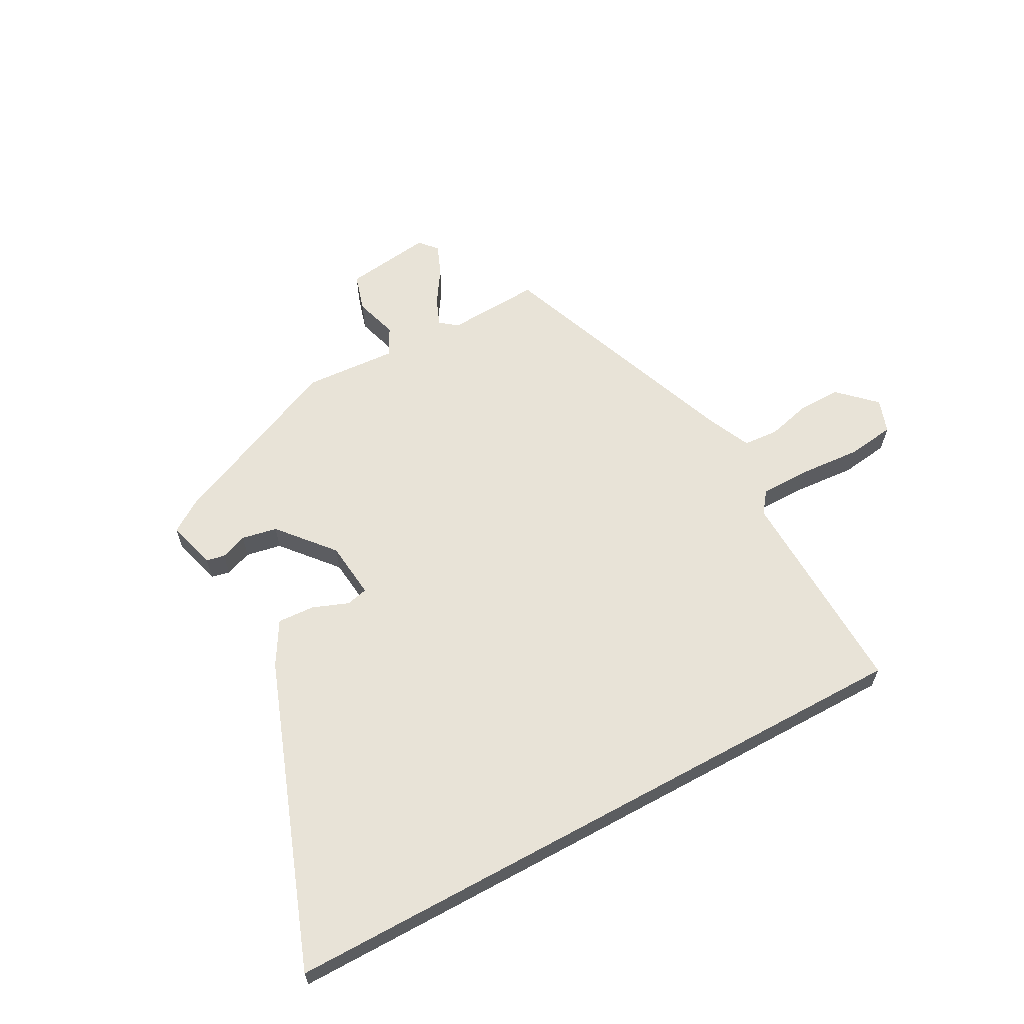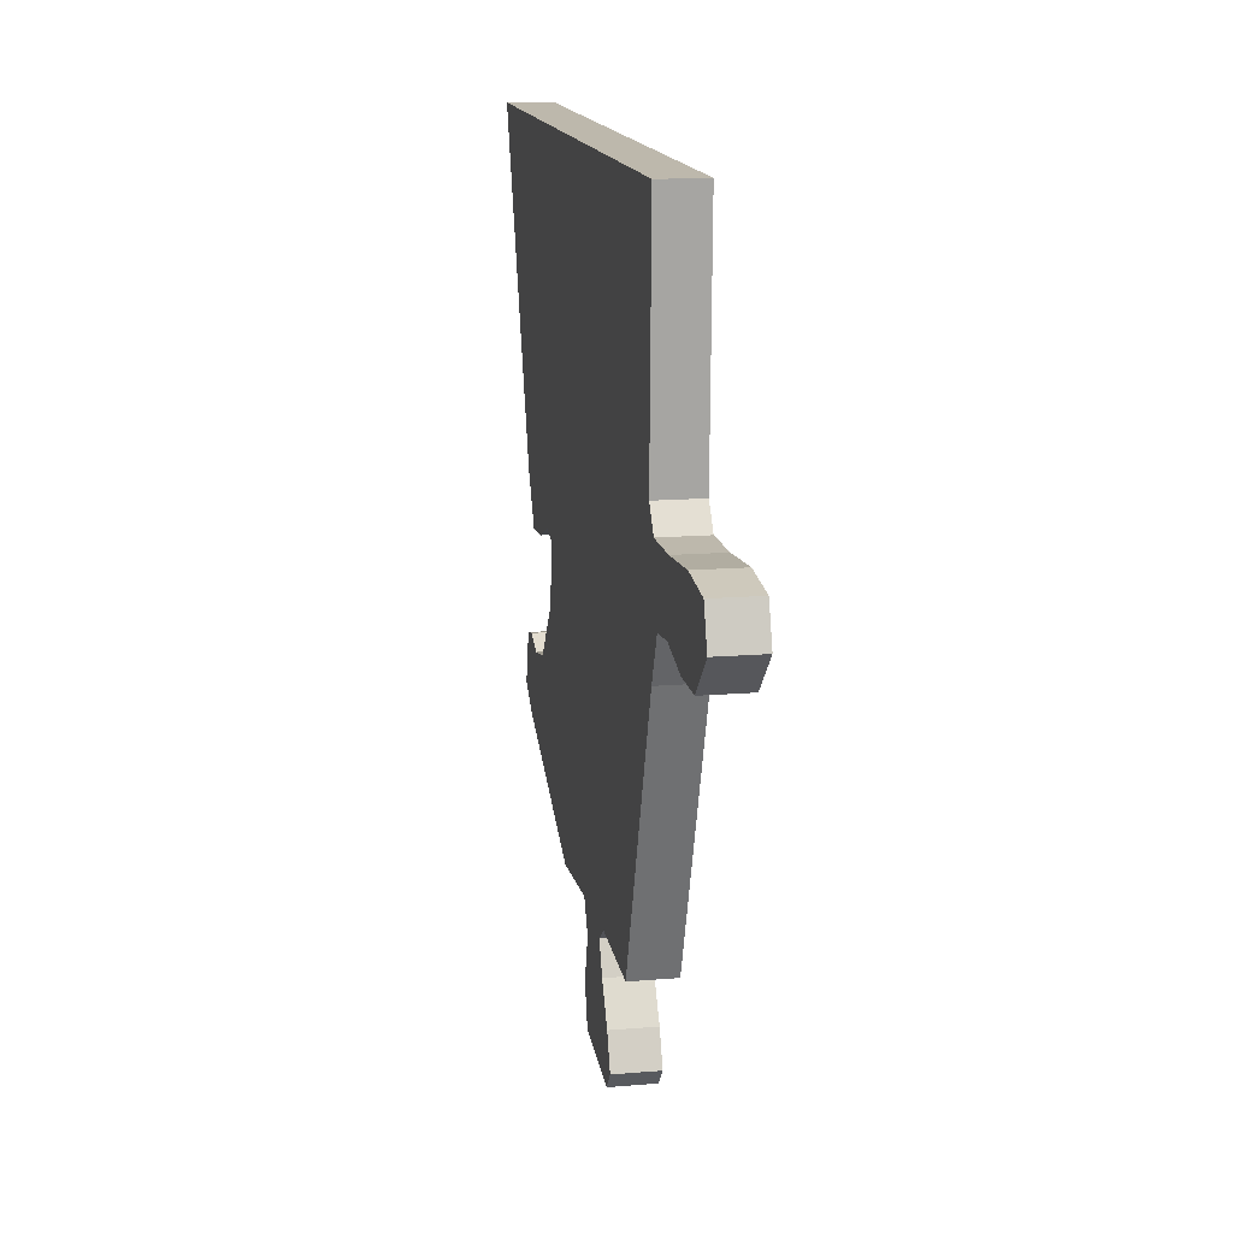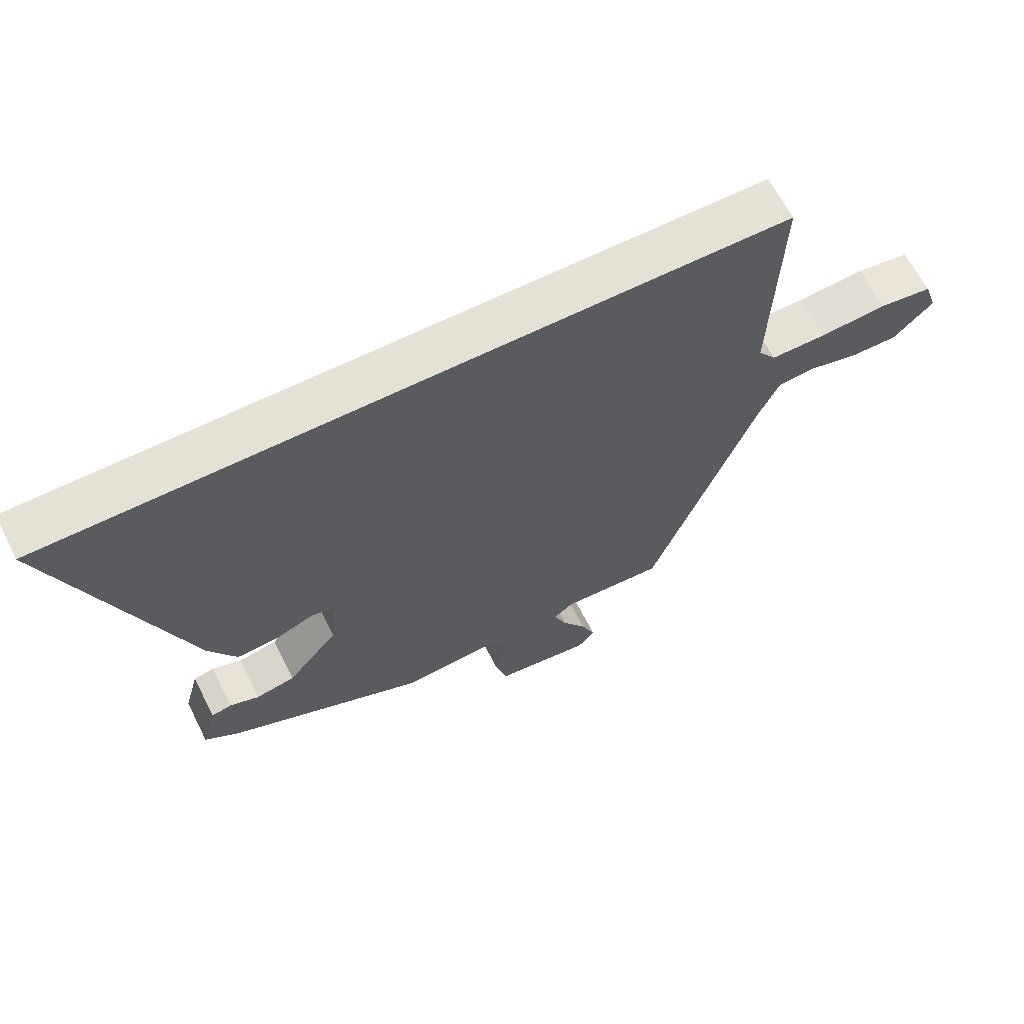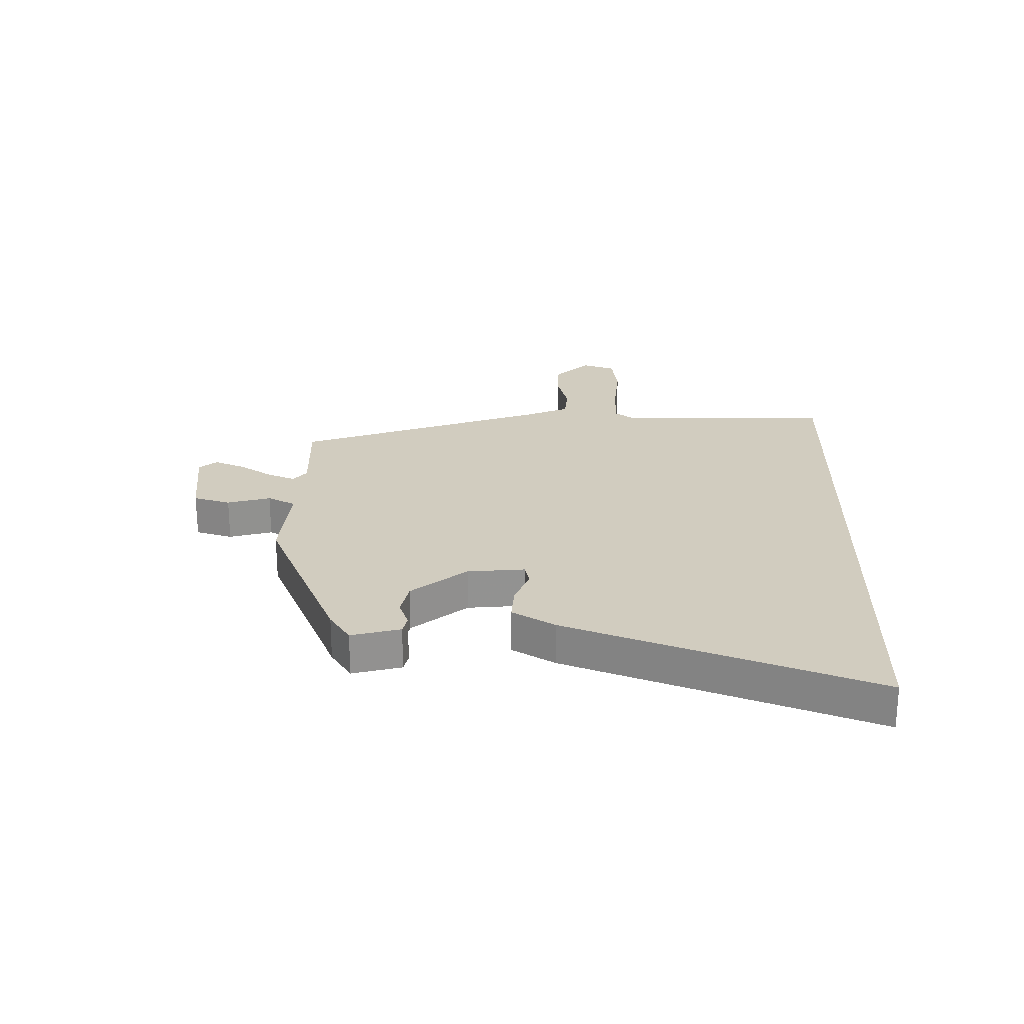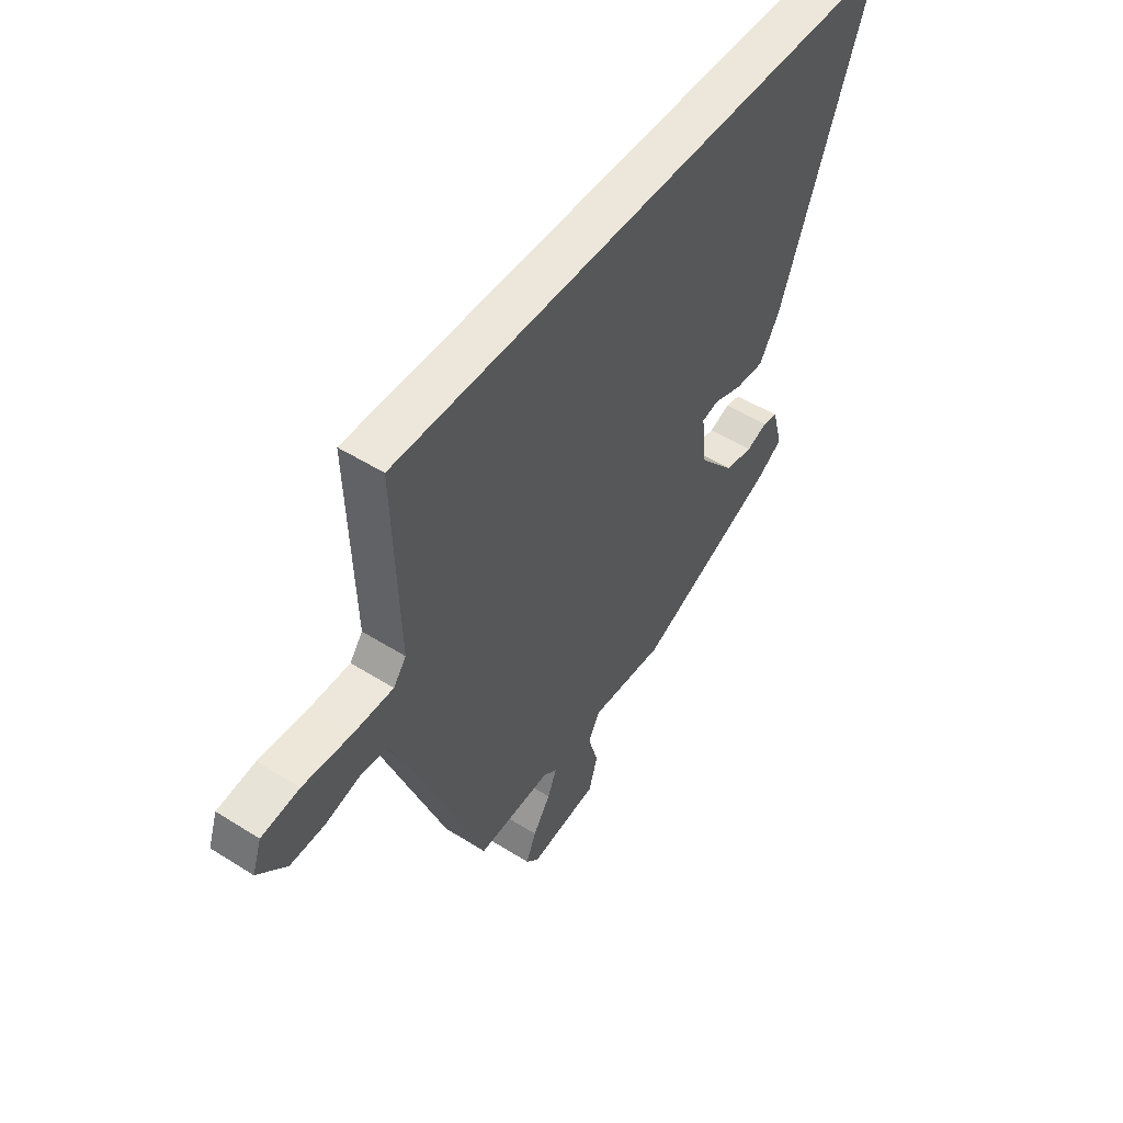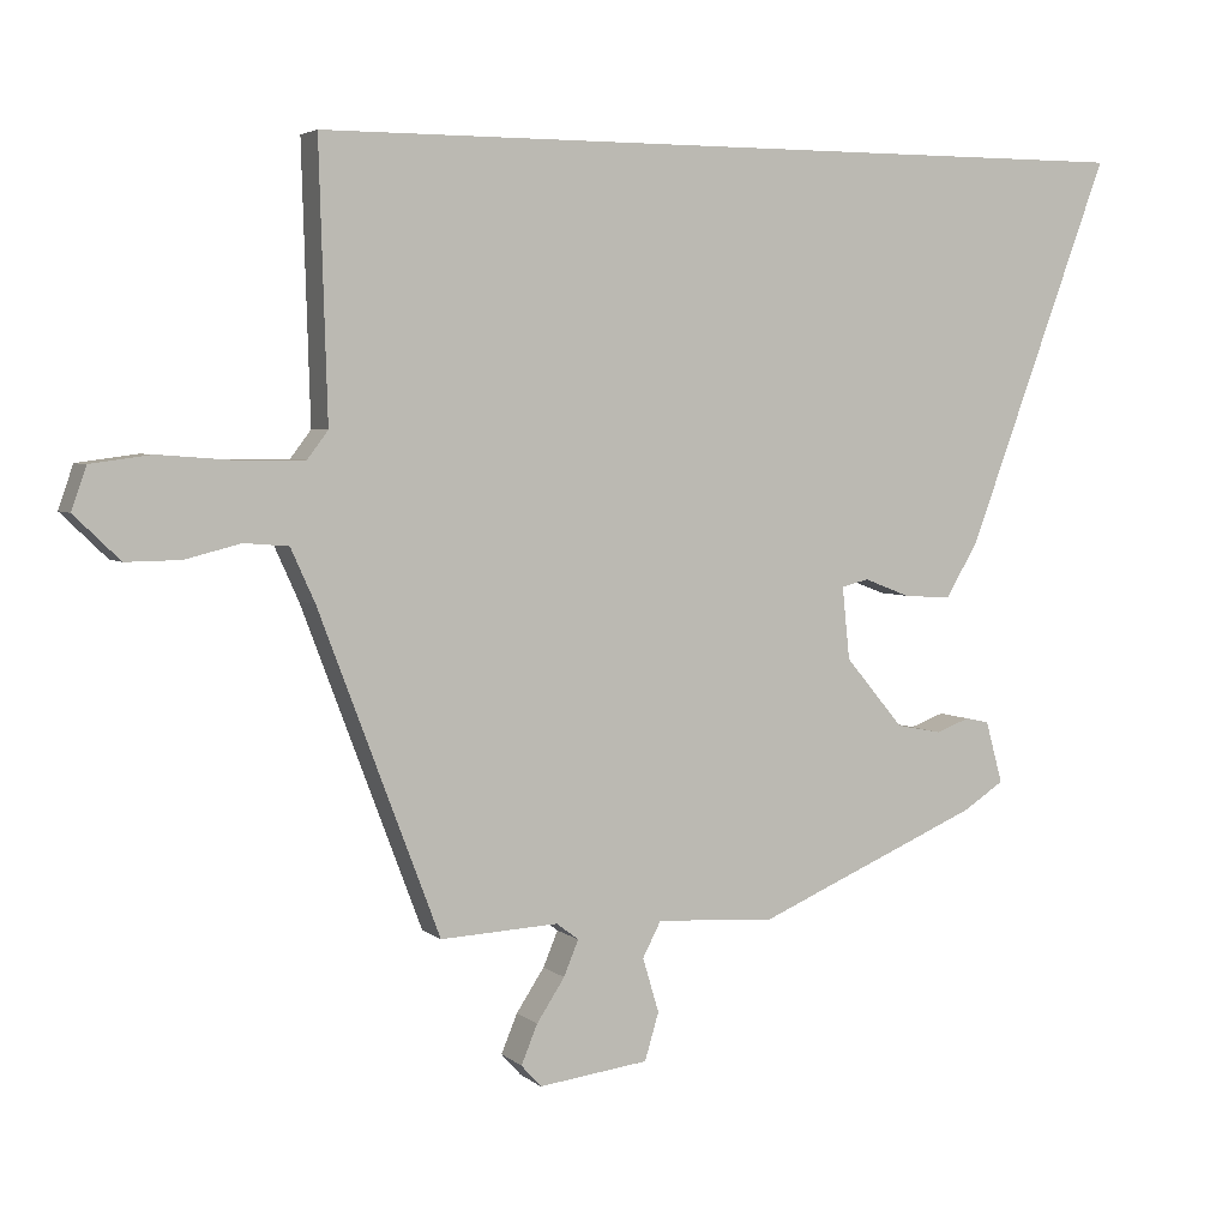
<metadata>
{"format":"obj","ext":"obj","renderer":"f3d","projection":"perspective","resolution":1024,"background":"white","views":[{"elev":62.3,"azim":-28.6,"up":"+Y"},{"elev":14.7,"azim":79.7,"up":"+Z"},{"elev":64.5,"azim":-26.8,"up":"+Z"},{"elev":24.0,"azim":-88.6,"up":"+Y"},{"elev":51.1,"azim":124.5,"up":"+Z"},{"elev":4.2,"azim":156.1,"up":"+Z"}]}
</metadata>
<code>
v -0.461 0.07 -0.394
v -0.516 0.07 -0.358
v -0.493 0.07 -0.274
v -0.461 0.07 -0.267
v -0.415 0.07 -0.284
v -0.354 0.07 -0.272
v -0.275 0.07 -0.178
v -0.265 0.07 -0.08
v -0.302 0.07 -0.071
v -0.364 0.07 -0.095
v -0.428 0.07 -0.099
v -0.472 0.07 -0.025
v -0.667 0.07 0.5
v 0.469 0.07 0.5
v 0.458 0.07 0.133
v 0.486 0.07 0.096
v 0.573 0.07 0.096
v 0.678 0.07 0.104
v 0.76 0.07 0.093
v 0.78 0.07 0.035
v 0.718 0.07 -0.025
v 0.644 0.07 -0.024
v 0.569 0.07 -0.005
v 0.509 0.07 -0.01
v 0.476 0.07 -0.083
v 0.313 0.07 -0.515
v 0.153 0.07 -0.507
v 0.123 0.07 -0.53
v 0.143 0.07 -0.578
v 0.181 0.07 -0.636
v 0.203 0.07 -0.689
v 0.176 0.07 -0.719
v 0.027 0.07 -0.7
v 0.008 0.07 -0.636
v 0.03 0.07 -0.562
v 0.005 0.07 -0.514
v -0.155 0.07 -0.525
v -0.461 0 -0.394
v -0.516 0 -0.358
v -0.493 0 -0.274
v -0.461 0 -0.267
v -0.415 0 -0.284
v -0.354 0 -0.272
v -0.275 0 -0.178
v -0.265 0 -0.08
v -0.302 0 -0.071
v -0.364 0 -0.095
v -0.428 0 -0.099
v -0.472 0 -0.025
v -0.667 0 0.5
v 0.469 0 0.5
v 0.458 0 0.133
v 0.486 0 0.096
v 0.573 0 0.096
v 0.678 0 0.104
v 0.76 0 0.093
v 0.78 0 0.035
v 0.718 0 -0.025
v 0.644 0 -0.024
v 0.569 0 -0.005
v 0.509 0 -0.01
v 0.476 0 -0.083
v 0.313 0 -0.515
v 0.153 0 -0.507
v 0.123 0 -0.53
v 0.143 0 -0.578
v 0.181 0 -0.636
v 0.203 0 -0.689
v 0.176 0 -0.719
v 0.027 0 -0.7
v 0.008 0 -0.636
v 0.03 0 -0.562
v 0.005 0 -0.514
v -0.155 0 -0.525
f 3 4 5
f 2 3 5
f 1 2 5
f 37 1 5
f 36 37 5
f 33 34 35
f 32 33 35
f 31 32 35
f 30 31 35
f 29 30 35
f 28 29 35 36
f 36 5 6
f 28 36 6
f 27 28 6
f 27 6 7
f 26 27 7
f 25 26 7
f 21 22 23
f 20 21 23
f 19 20 23
f 18 19 23
f 17 18 23
f 16 17 23 24
f 25 7 8
f 24 25 8
f 16 24 8
f 15 16 8
f 12 13 14
f 11 12 14
f 10 11 14
f 9 10 14
f 8 9 14 15
f 42 41 40
f 42 40 39
f 42 39 38
f 42 38 74
f 42 74 73
f 72 71 70
f 72 70 69
f 72 69 68
f 72 68 67
f 72 67 66
f 73 72 66 65
f 43 42 73
f 43 73 65
f 43 65 64
f 44 43 64
f 44 64 63
f 44 63 62
f 60 59 58
f 60 58 57
f 60 57 56
f 60 56 55
f 60 55 54
f 61 60 54 53
f 45 44 62
f 45 62 61
f 45 61 53
f 45 53 52
f 51 50 49
f 51 49 48
f 51 48 47
f 51 47 46
f 52 51 46 45
f 1 38 39 2
f 2 39 40 3
f 3 40 41 4
f 4 41 42 5
f 5 42 43 6
f 6 43 44 7
f 7 44 45 8
f 8 45 46 9
f 9 46 47 10
f 10 47 48 11
f 11 48 49 12
f 12 49 50 13
f 13 50 51 14
f 14 51 52 15
f 15 52 53 16
f 16 53 54 17
f 17 54 55 18
f 18 55 56 19
f 19 56 57 20
f 20 57 58 21
f 21 58 59 22
f 22 59 60 23
f 23 60 61 24
f 24 61 62 25
f 25 62 63 26
f 26 63 64 27
f 27 64 65 28
f 28 65 66 29
f 29 66 67 30
f 30 67 68 31
f 31 68 69 32
f 32 69 70 33
f 33 70 71 34
f 34 71 72 35
f 35 72 73 36
f 36 73 74 37
f 37 74 38 1

</code>
